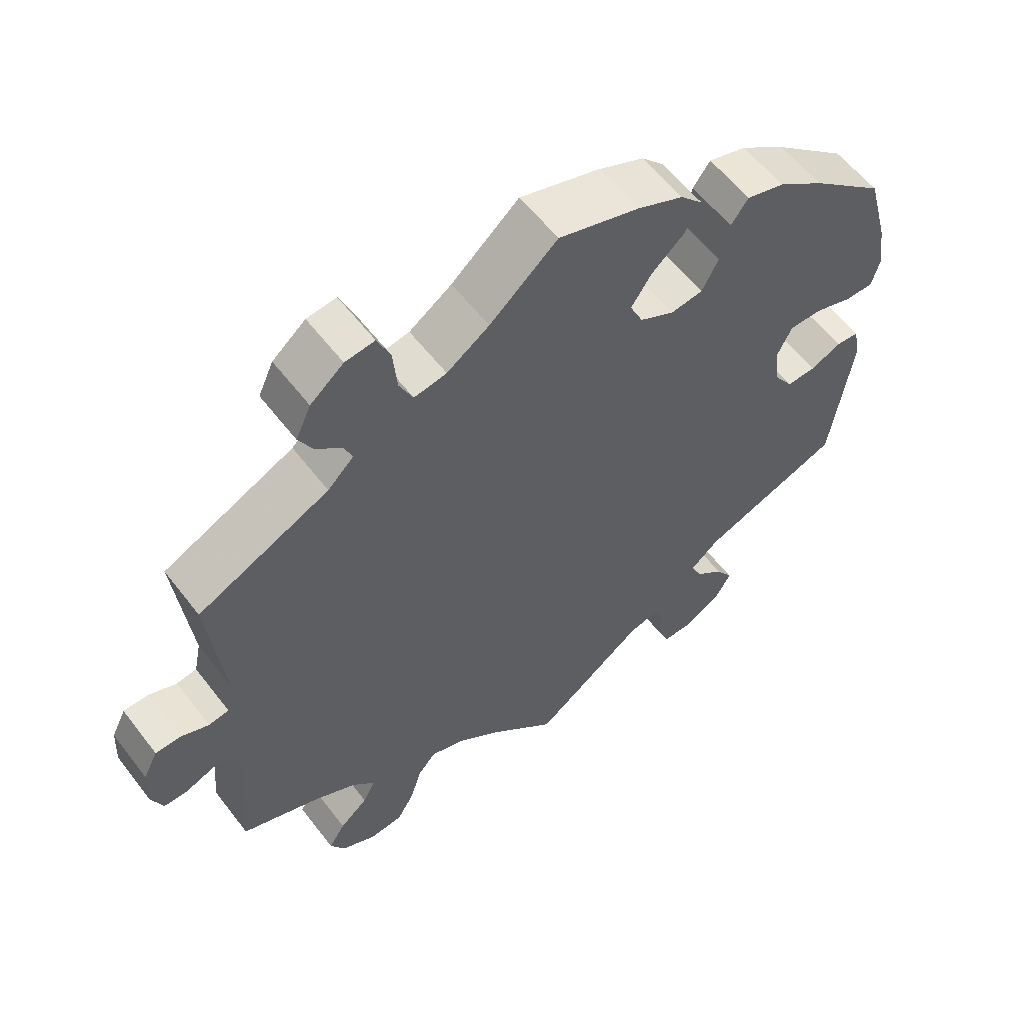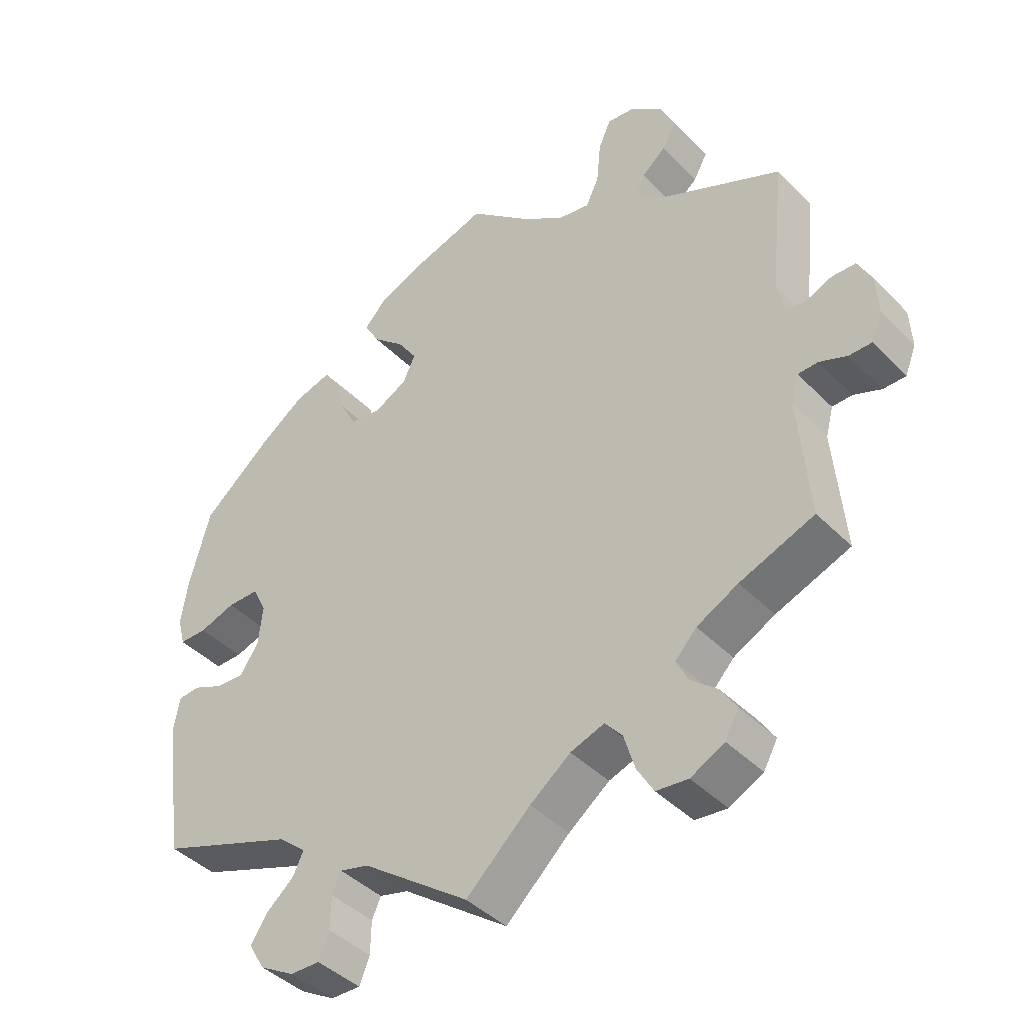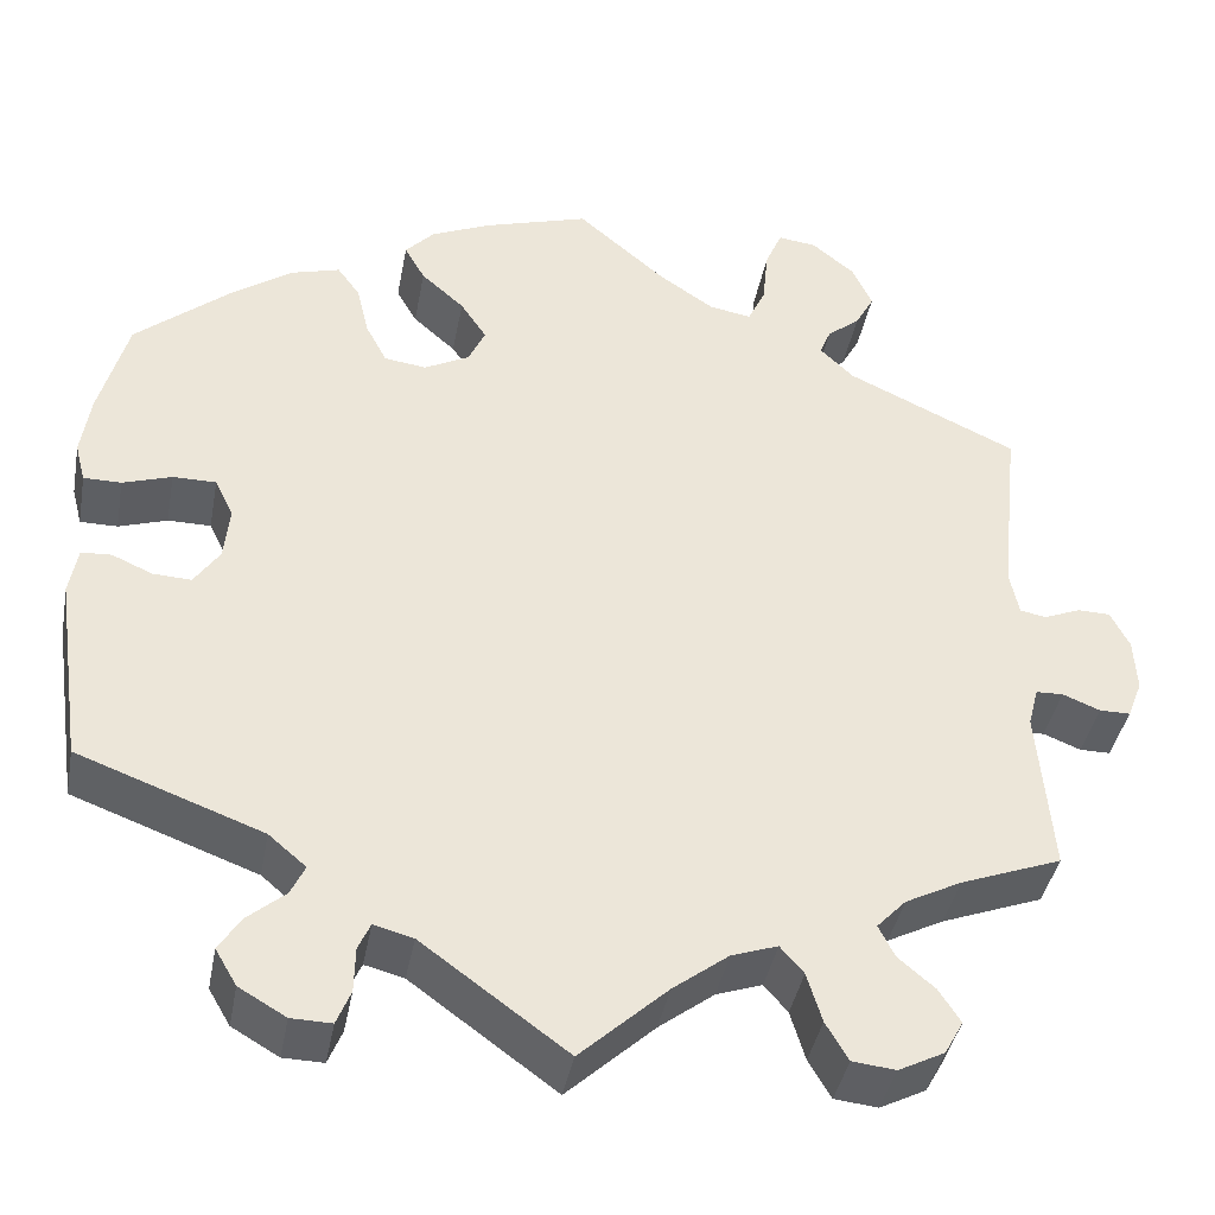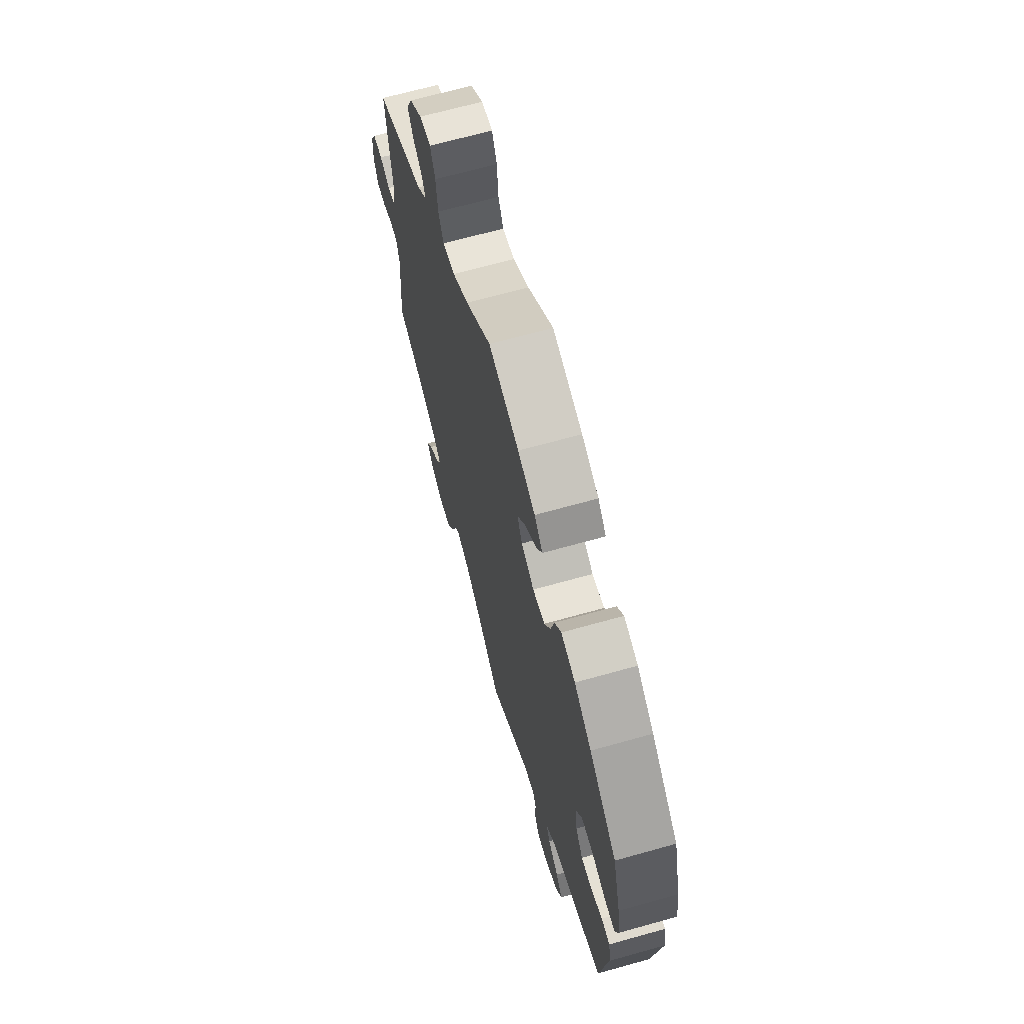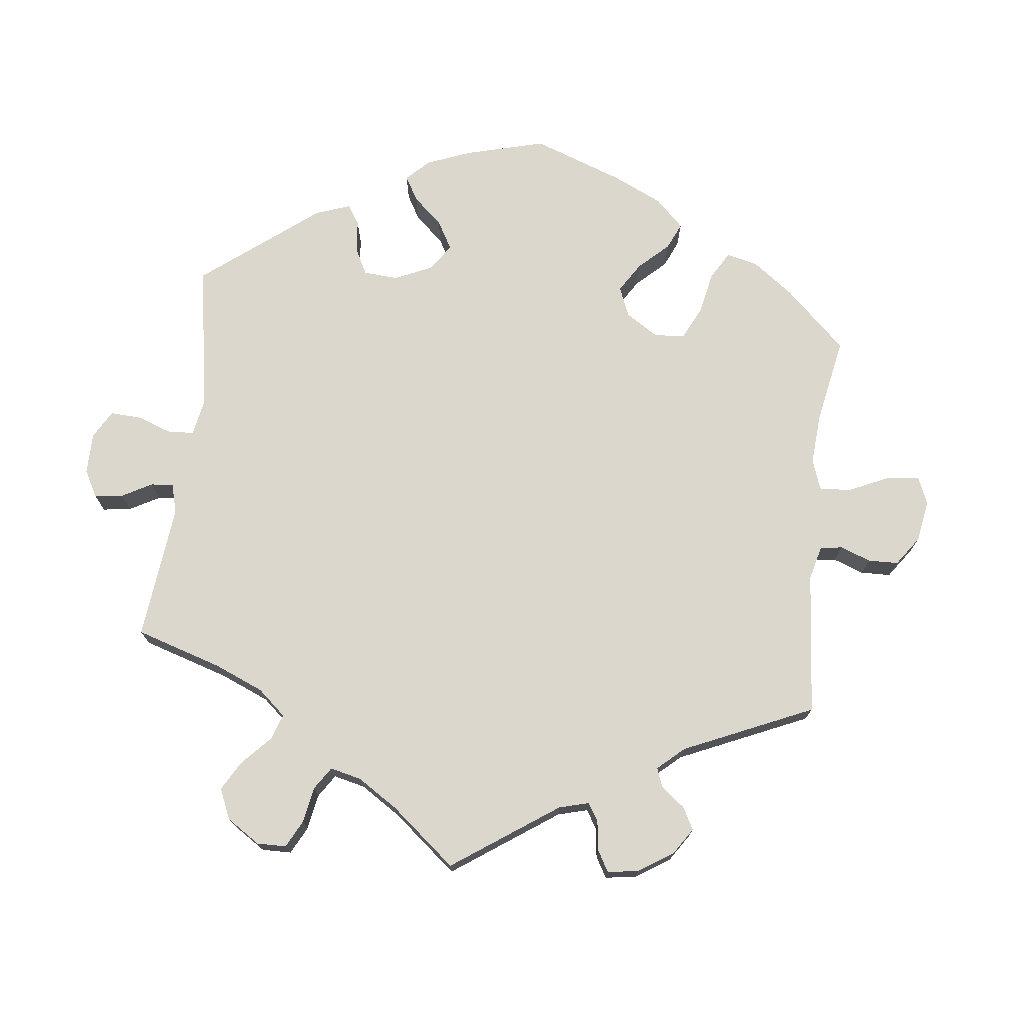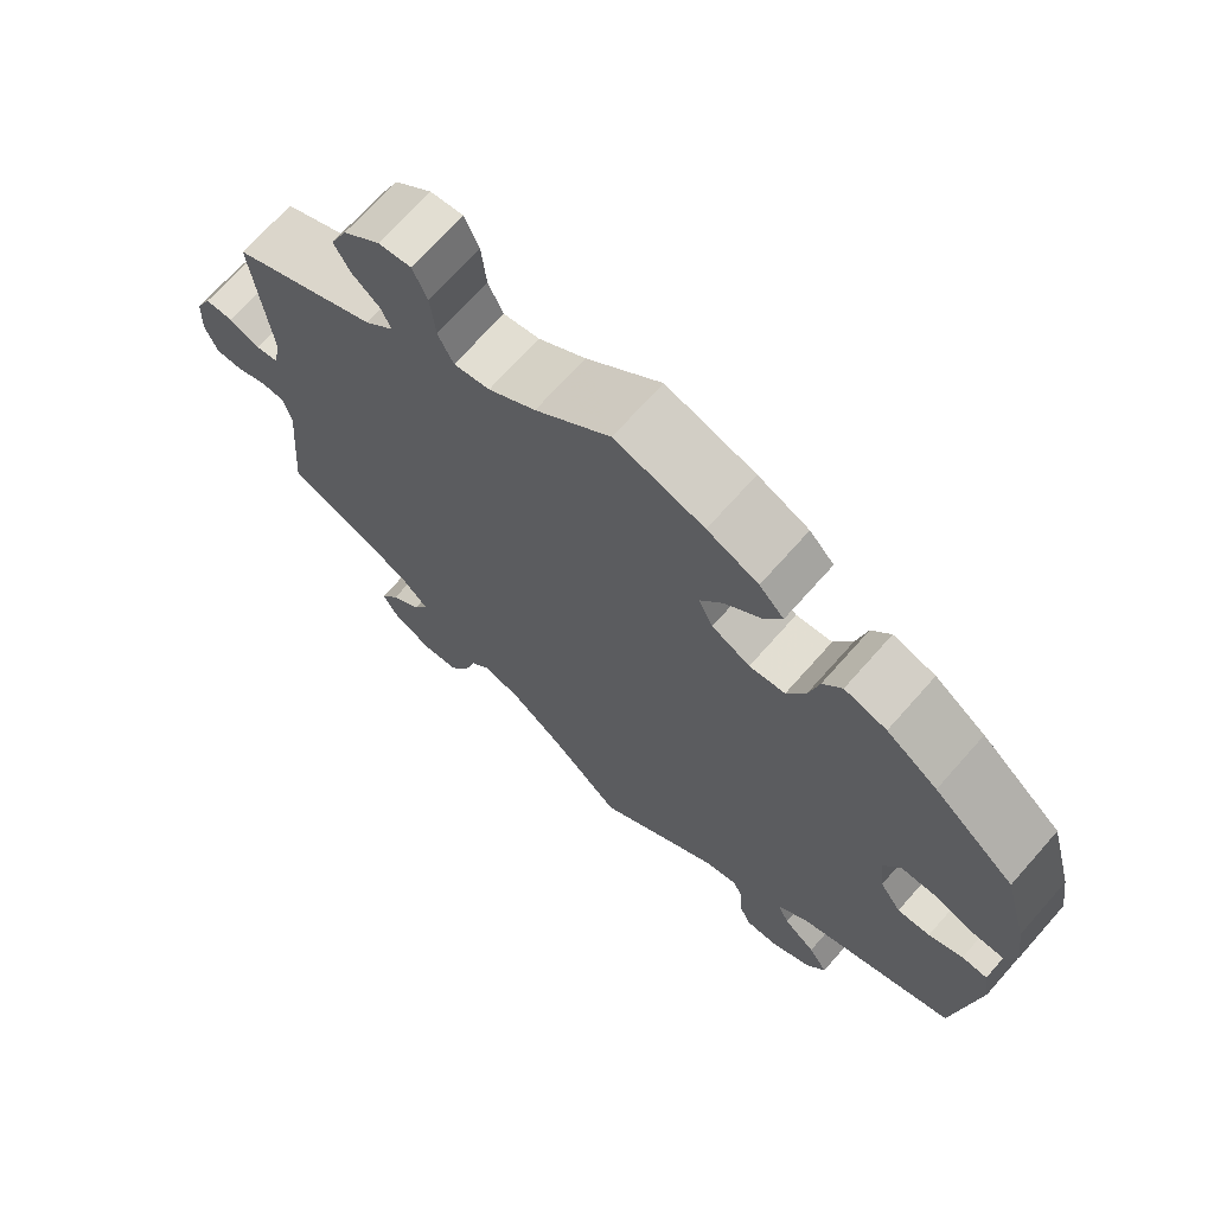
<metadata>
{"format":"obj","ext":"obj","renderer":"f3d","projection":"perspective","resolution":1024,"background":"white","views":[{"elev":58.3,"azim":-37.2,"up":"+Z"},{"elev":-42.2,"azim":-140.1,"up":"+Z"},{"elev":-40.4,"azim":169.5,"up":"+Z"},{"elev":67.5,"azim":74.3,"up":"+Z"},{"elev":73.4,"azim":-113.3,"up":"+Y"},{"elev":69.7,"azim":41.5,"up":"+Z"}]}
</metadata>
<code>
v 0.303 0.07 -0.362
v 0.263 0.07 -0.396
v 0.278 0.07 -0.428
v 0.318 0.07 -0.462
v 0.342 0.07 -0.499
v 0.319 0.07 -0.538
v 0.269 0.07 -0.567
v 0.226 0.07 -0.568
v 0.211 0.07 -0.531
v 0.21 0.07 -0.483
v 0.197 0.07 -0.454
v 0.155 0.07 -0.465
v 0 0.07 -0.578
v -0.093 0.07 -0.492
v -0.152 0.07 -0.447
v -0.201 0.07 -0.43
v -0.226 0.07 -0.459
v -0.242 0.07 -0.512
v -0.266 0.07 -0.553
v -0.312 0.07 -0.558
v -0.361 0.07 -0.533
v -0.381 0.07 -0.497
v -0.358 0.07 -0.461
v -0.319 0.07 -0.428
v -0.302 0.07 -0.394
v -0.333 0.07 -0.361
v -0.393 0.07 -0.33
v -0.501 0.07 -0.289
v -0.486 0.07 -0.111
v -0.497 0.07 -0.069
v -0.526 0.07 -0.068
v -0.566 0.07 -0.084
v -0.599 0.07 -0.084
v -0.615 0.07 -0.043
v -0.612 0.07 0.014
v -0.592 0.07 0.054
v -0.557 0.07 0.055
v -0.518 0.07 0.039
v -0.49 0.07 0.044
v -0.48 0.07 0.092
v -0.501 0.07 0.289
v -0.319 0.07 0.374
v -0.283 0.07 0.409
v -0.295 0.07 0.438
v -0.33 0.07 0.467
v -0.35 0.07 0.504
v -0.329 0.07 0.55
v -0.283 0.07 0.588
v -0.242 0.07 0.593
v -0.224 0.07 0.551
v -0.218 0.07 0.489
v -0.199 0.07 0.449
v -0.154 0.07 0.457
v -0.095 0.07 0.497
v -0.001 0.07 0.578
v 0.111 0.07 0.544
v 0.175 0.07 0.516
v 0.206 0.07 0.483
v 0.184 0.07 0.444
v 0.138 0.07 0.403
v 0.11 0.07 0.361
v 0.128 0.07 0.322
v 0.176 0.07 0.297
v 0.221 0.07 0.303
v 0.244 0.07 0.347
v 0.257 0.07 0.402
v 0.281 0.07 0.435
v 0.334 0.07 0.42
v 0.398 0.07 0.375
v 0.5 0.07 0.289
v 0.53 0.07 0.178
v 0.54 0.07 0.111
v 0.529 0.07 0.069
v 0.489 0.07 0.069
v 0.437 0.07 0.086
v 0.391 0.07 0.086
v 0.371 0.07 0.045
v 0.377 0.07 -0.013
v 0.404 0.07 -0.053
v 0.445 0.07 -0.051
v 0.488 0.07 -0.032
v 0.52 0.07 -0.034
v 0.529 0.07 -0.085
v 0.5 0.07 -0.289
v 0.303 0 -0.362
v 0.263 0 -0.396
v 0.278 0 -0.428
v 0.318 0 -0.462
v 0.342 0 -0.499
v 0.319 0 -0.538
v 0.269 0 -0.567
v 0.226 0 -0.568
v 0.211 0 -0.531
v 0.21 0 -0.483
v 0.197 0 -0.454
v 0.155 0 -0.465
v 0 0 -0.578
v -0.093 0 -0.492
v -0.152 0 -0.447
v -0.201 0 -0.43
v -0.226 0 -0.459
v -0.242 0 -0.512
v -0.266 0 -0.553
v -0.312 0 -0.558
v -0.361 0 -0.533
v -0.381 0 -0.497
v -0.358 0 -0.461
v -0.319 0 -0.428
v -0.302 0 -0.394
v -0.333 0 -0.361
v -0.393 0 -0.33
v -0.501 0 -0.289
v -0.486 0 -0.111
v -0.497 0 -0.069
v -0.526 0 -0.068
v -0.566 0 -0.084
v -0.599 0 -0.084
v -0.615 0 -0.043
v -0.612 0 0.014
v -0.592 0 0.054
v -0.557 0 0.055
v -0.518 0 0.039
v -0.49 0 0.044
v -0.48 0 0.092
v -0.501 0 0.289
v -0.319 0 0.374
v -0.283 0 0.409
v -0.295 0 0.438
v -0.33 0 0.467
v -0.35 0 0.504
v -0.329 0 0.55
v -0.283 0 0.588
v -0.242 0 0.593
v -0.224 0 0.551
v -0.218 0 0.489
v -0.199 0 0.449
v -0.154 0 0.457
v -0.095 0 0.497
v -0.001 0 0.578
v 0.111 0 0.544
v 0.175 0 0.516
v 0.206 0 0.483
v 0.184 0 0.444
v 0.138 0 0.403
v 0.11 0 0.361
v 0.128 0 0.322
v 0.176 0 0.297
v 0.221 0 0.303
v 0.244 0 0.347
v 0.257 0 0.402
v 0.281 0 0.435
v 0.334 0 0.42
v 0.398 0 0.375
v 0.5 0 0.289
v 0.53 0 0.178
v 0.54 0 0.111
v 0.529 0 0.069
v 0.489 0 0.069
v 0.437 0 0.086
v 0.391 0 0.086
v 0.371 0 0.045
v 0.377 0 -0.013
v 0.404 0 -0.053
v 0.445 0 -0.051
v 0.488 0 -0.032
v 0.52 0 -0.034
v 0.529 0 -0.085
v 0.5 0 -0.289
f 83 84 1
f 80 81 82 83
f 79 80 83 1
f 78 79 1 2
f 77 78 2
f 72 73 74 75
f 72 75 76
f 71 72 76
f 70 71 76
f 69 70 76
f 68 69 76 77
f 65 66 67 68
f 64 65 68 77
f 57 58 59 60
f 57 60 61
f 54 55 56 57
f 53 54 57 61
f 52 53 61 62
f 48 49 50 51
f 48 51 52
f 47 48 52
f 44 45 46 47
f 43 44 47 52
f 42 43 52 62
f 40 41 42 62
f 35 36 37 38
f 35 38 39
f 34 35 39
f 31 32 33 34
f 30 31 34 39
f 29 30 39 40
f 27 28 29
f 26 27 29 40
f 21 22 23 24
f 21 24 25
f 20 21 25
f 17 18 19 20
f 16 17 20 25
f 15 16 25 26
f 12 13 14
f 11 12 14 15
f 7 8 9 10
f 7 10 11
f 6 7 11
f 3 4 5 6
f 2 3 6 11
f 63 64 77 2
f 26 40 62 63
f 15 26 63
f 2 11 15 63
f 85 168 167
f 167 166 165 164
f 85 167 164 163
f 86 85 163 162
f 86 162 161
f 159 158 157 156
f 160 159 156
f 160 156 155
f 160 155 154
f 160 154 153
f 161 160 153 152
f 152 151 150 149
f 161 152 149 148
f 144 143 142 141
f 145 144 141
f 141 140 139 138
f 145 141 138 137
f 146 145 137 136
f 135 134 133 132
f 136 135 132
f 136 132 131
f 131 130 129 128
f 136 131 128 127
f 146 136 127 126
f 146 126 125 124
f 122 121 120 119
f 123 122 119
f 123 119 118
f 118 117 116 115
f 123 118 115 114
f 124 123 114 113
f 113 112 111
f 124 113 111 110
f 108 107 106 105
f 109 108 105
f 109 105 104
f 104 103 102 101
f 109 104 101 100
f 110 109 100 99
f 98 97 96
f 99 98 96 95
f 94 93 92 91
f 95 94 91
f 95 91 90
f 90 89 88 87
f 95 90 87 86
f 86 161 148 147
f 147 146 124 110
f 147 110 99
f 147 99 95 86
f 1 85 86 2
f 2 86 87 3
f 3 87 88 4
f 4 88 89 5
f 5 89 90 6
f 6 90 91 7
f 7 91 92 8
f 8 92 93 9
f 9 93 94 10
f 10 94 95 11
f 11 95 96 12
f 12 96 97 13
f 13 97 98 14
f 14 98 99 15
f 15 99 100 16
f 16 100 101 17
f 17 101 102 18
f 18 102 103 19
f 19 103 104 20
f 20 104 105 21
f 21 105 106 22
f 22 106 107 23
f 23 107 108 24
f 24 108 109 25
f 25 109 110 26
f 26 110 111 27
f 27 111 112 28
f 28 112 113 29
f 29 113 114 30
f 30 114 115 31
f 31 115 116 32
f 32 116 117 33
f 33 117 118 34
f 34 118 119 35
f 35 119 120 36
f 36 120 121 37
f 37 121 122 38
f 38 122 123 39
f 39 123 124 40
f 40 124 125 41
f 41 125 126 42
f 42 126 127 43
f 43 127 128 44
f 44 128 129 45
f 45 129 130 46
f 46 130 131 47
f 47 131 132 48
f 48 132 133 49
f 49 133 134 50
f 50 134 135 51
f 51 135 136 52
f 52 136 137 53
f 53 137 138 54
f 54 138 139 55
f 55 139 140 56
f 56 140 141 57
f 57 141 142 58
f 58 142 143 59
f 59 143 144 60
f 60 144 145 61
f 61 145 146 62
f 62 146 147 63
f 63 147 148 64
f 64 148 149 65
f 65 149 150 66
f 66 150 151 67
f 67 151 152 68
f 68 152 153 69
f 69 153 154 70
f 70 154 155 71
f 71 155 156 72
f 72 156 157 73
f 73 157 158 74
f 74 158 159 75
f 75 159 160 76
f 76 160 161 77
f 77 161 162 78
f 78 162 163 79
f 79 163 164 80
f 80 164 165 81
f 81 165 166 82
f 82 166 167 83
f 83 167 168 84
f 84 168 85 1

</code>
